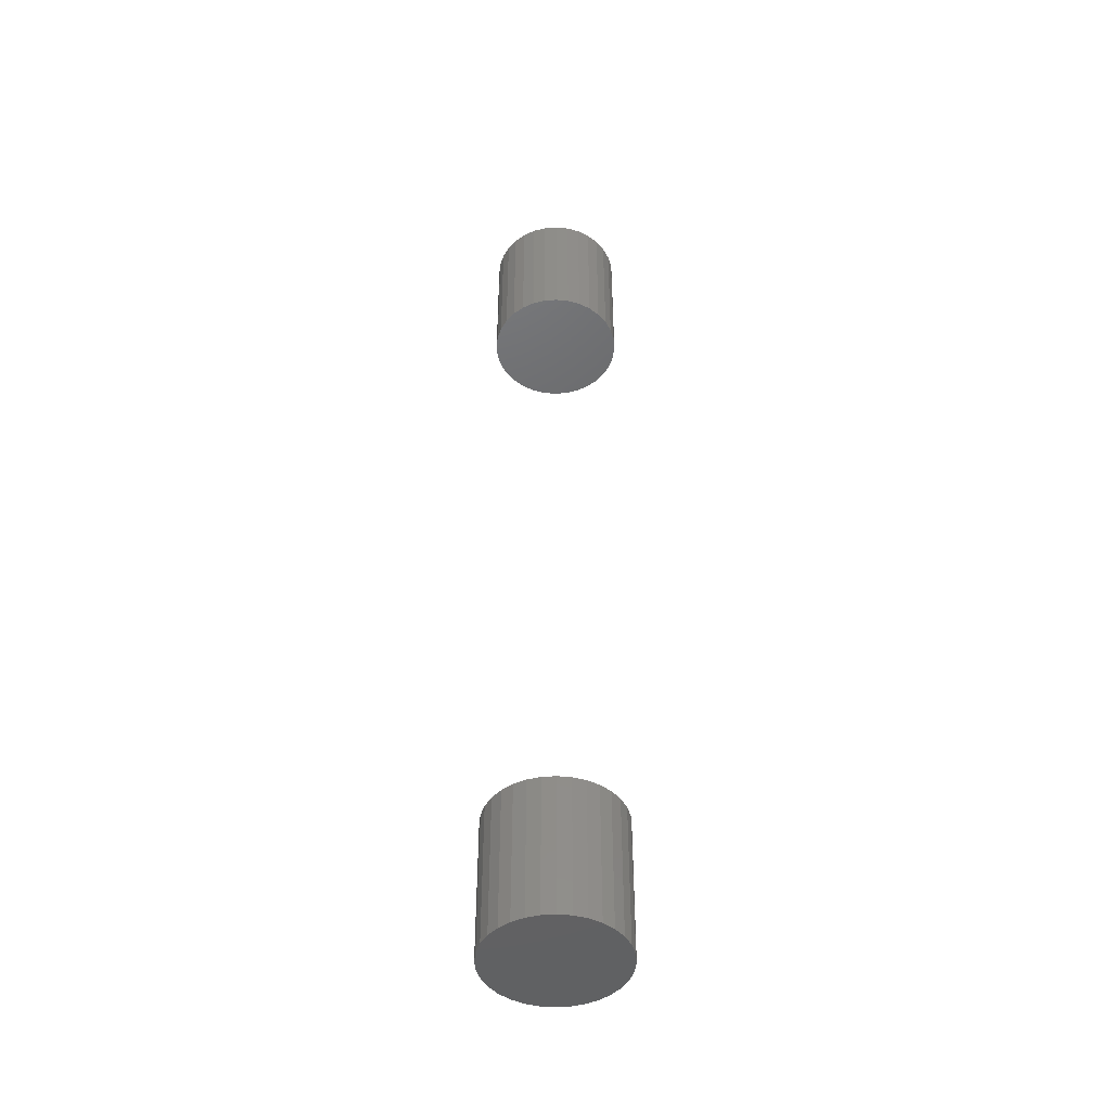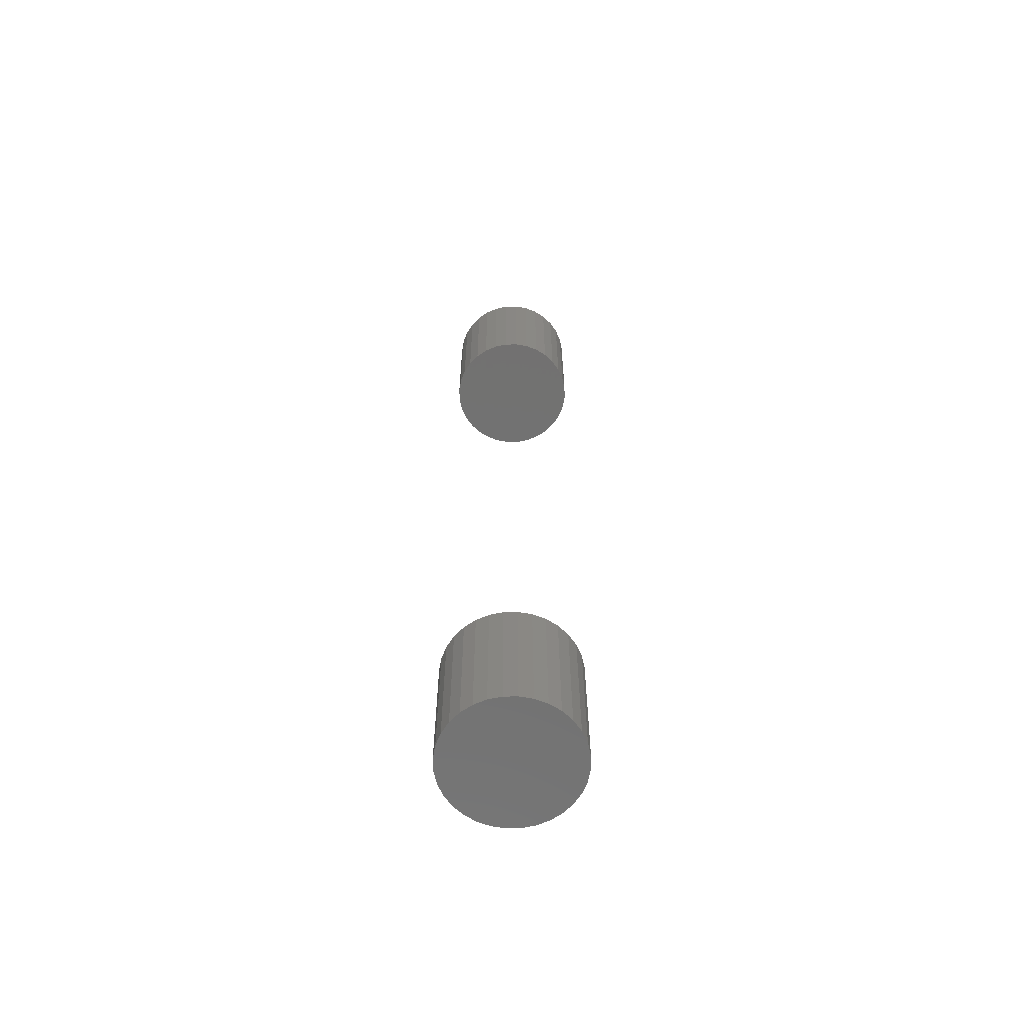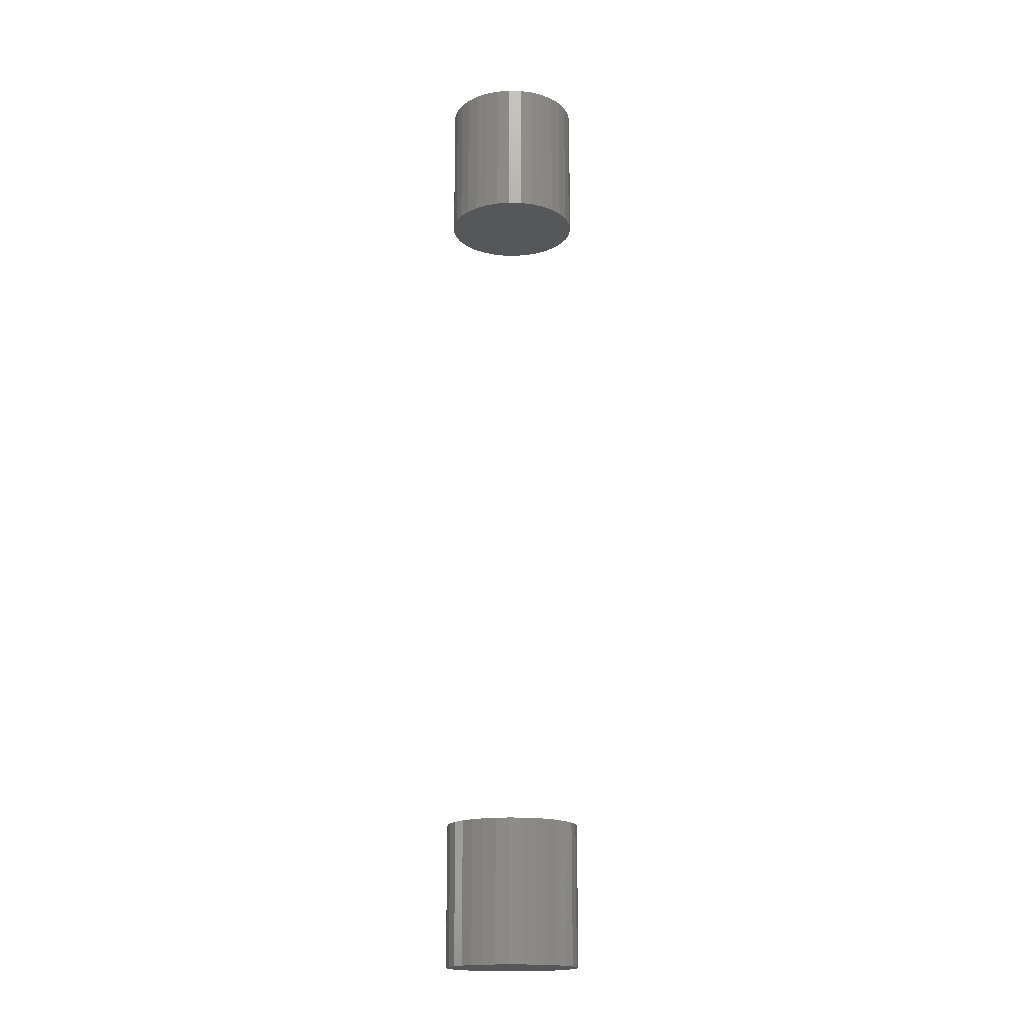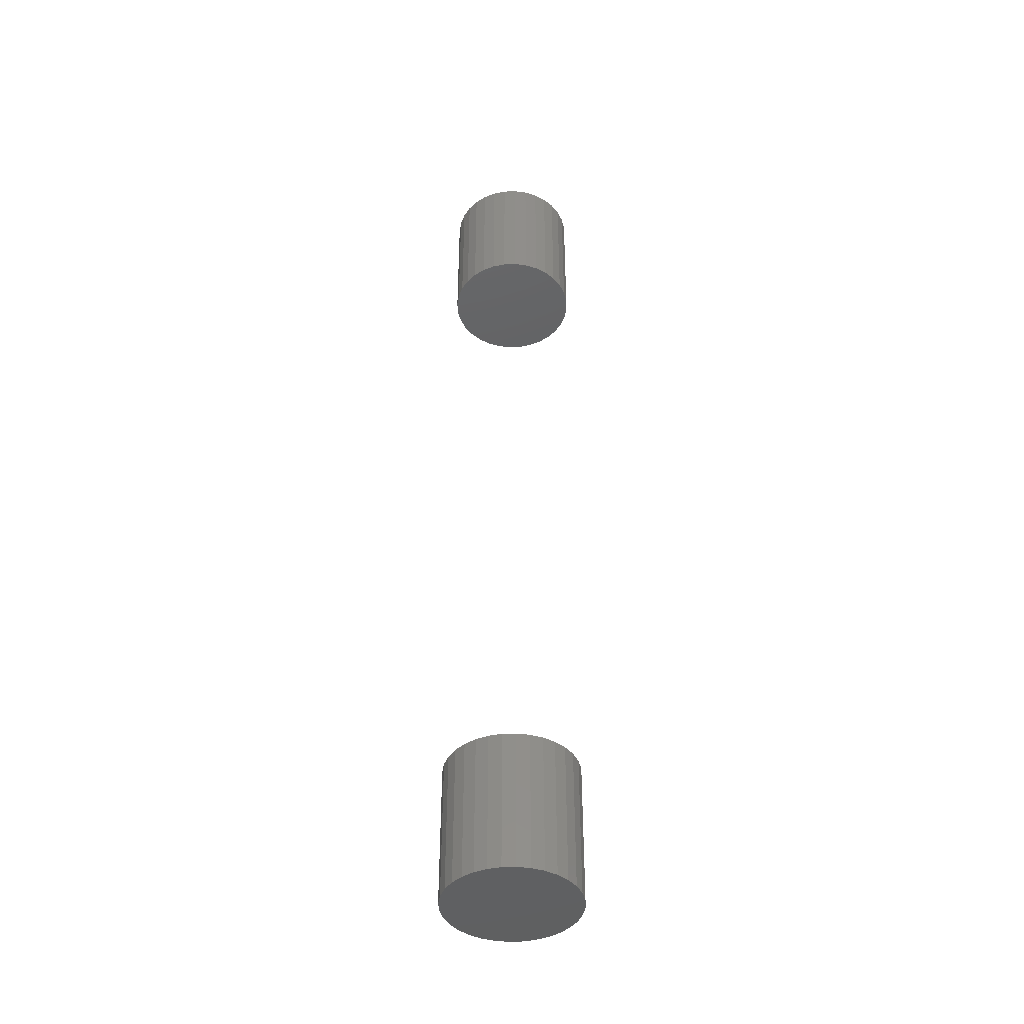
<metadata>
{"format":"stl","ext":"stl","renderer":"f3d","projection":"perspective","resolution":1024,"background":"white","views":[{"elev":-46.1,"azim":55.4,"up":"+Y"},{"elev":-63.9,"azim":74.2,"up":"+Y"},{"elev":-17.6,"azim":-98.4,"up":"+Y"},{"elev":-42.4,"azim":176.7,"up":"+Y"}]}
</metadata>
<code>
# stl→obj: 128 verts, 248 faces
v -0.05469 -0.6562 6.768e-18
v -0.05469 -0.7734 6.768e-18
v -0.05363 -0.6562 0.01078
v -0.05363 -0.7734 0.01078
v -0.05048 -0.6562 0.02115
v -0.05048 -0.7734 0.02115
v -0.04537 -0.6562 0.0307
v -0.04537 -0.7734 0.0307
v -0.0385 -0.6562 0.03908
v -0.0385 -0.7734 0.03908
v -0.03013 -0.6562 0.04595
v -0.03013 -0.7734 0.04595
v -0.02057 -0.6562 0.05106
v -0.02057 -0.7734 0.05106
v -0.01021 -0.6562 0.0542
v -0.01021 -0.7734 0.0542
v 0.0005757 -0.6562 0.05526
v 0.0005757 -0.7734 0.05526
v 0.01136 -0.6562 0.0542
v 0.01136 -0.7734 0.0542
v 0.02172 -0.6562 0.05106
v 0.02172 -0.7734 0.05106
v 0.03128 -0.6562 0.04595
v 0.03128 -0.7734 0.04595
v 0.03965 -0.6562 0.03908
v 0.03965 -0.7734 0.03908
v 0.04653 -0.6562 0.0307
v 0.04653 -0.7734 0.0307
v 0.05163 -0.6562 0.02115
v 0.05163 -0.7734 0.02115
v 0.05478 -0.6562 0.01078
v 0.05478 -0.7734 0.01078
v 0.05584 -0.6562 -2.03e-17
v 0.05584 -0.7734 -6.768e-18
v -0.05469 0.02344 6.768e-18
v -0.05469 -0.09375 6.768e-18
v -0.05363 0.02344 0.01078
v -0.05363 -0.09375 0.01078
v -0.05048 0.02344 0.02115
v -0.05048 -0.09375 0.02115
v -0.04537 0.02344 0.0307
v -0.04537 -0.09375 0.0307
v -0.0385 0.02344 0.03908
v -0.0385 -0.09375 0.03908
v -0.03013 0.02344 0.04595
v -0.03013 -0.09375 0.04595
v -0.02057 0.02344 0.05106
v -0.02057 -0.09375 0.05106
v -0.01021 0.02344 0.0542
v -0.01021 -0.09375 0.0542
v 0.0005757 0.02344 0.05526
v 0.0005757 -0.09375 0.05526
v 0.01136 0.02344 0.0542
v 0.01136 -0.09375 0.0542
v 0.02172 0.02344 0.05106
v 0.02172 -0.09375 0.05106
v 0.03128 0.02344 0.04595
v 0.03128 -0.09375 0.04595
v 0.03965 0.02344 0.03908
v 0.03965 -0.09375 0.03908
v 0.04653 0.02344 0.0307
v 0.04653 -0.09375 0.0307
v 0.05163 0.02344 0.02115
v 0.05163 -0.09375 0.02115
v 0.05478 0.02344 0.01078
v 0.05478 -0.09375 0.01078
v 0.05584 0.02344 -2.03e-17
v 0.05584 -0.09375 -6.768e-18
v 0.05478 -0.6562 -0.01078
v 0.05478 -0.7734 -0.01078
v 0.05163 -0.6562 -0.02115
v 0.05163 -0.7734 -0.02115
v 0.04653 -0.6562 -0.0307
v 0.04653 -0.7734 -0.0307
v 0.03965 -0.6562 -0.03908
v 0.03965 -0.7734 -0.03908
v 0.03128 -0.6562 -0.04595
v 0.03128 -0.7734 -0.04595
v 0.02172 -0.6562 -0.05106
v 0.02172 -0.7734 -0.05106
v 0.01136 -0.6562 -0.0542
v 0.01136 -0.7734 -0.0542
v 0.0005757 -0.6562 -0.05526
v 0.0005757 -0.7734 -0.05526
v -0.01021 -0.6562 -0.0542
v -0.01021 -0.7734 -0.0542
v -0.02057 -0.6562 -0.05106
v -0.02057 -0.7734 -0.05106
v -0.03013 -0.6562 -0.04595
v -0.03013 -0.7734 -0.04595
v -0.0385 -0.6562 -0.03908
v -0.0385 -0.7734 -0.03908
v -0.04537 -0.6562 -0.0307
v -0.04537 -0.7734 -0.0307
v -0.05048 -0.6562 -0.02115
v -0.05048 -0.7734 -0.02115
v -0.05363 -0.6562 -0.01078
v -0.05363 -0.7734 -0.01078
v 0.05478 0.02344 -0.01078
v 0.05478 -0.09375 -0.01078
v 0.05163 0.02344 -0.02115
v 0.05163 -0.09375 -0.02115
v 0.04653 0.02344 -0.0307
v 0.04653 -0.09375 -0.0307
v 0.03965 0.02344 -0.03908
v 0.03965 -0.09375 -0.03908
v 0.03128 0.02344 -0.04595
v 0.03128 -0.09375 -0.04595
v 0.02172 0.02344 -0.05106
v 0.02172 -0.09375 -0.05106
v 0.01136 0.02344 -0.0542
v 0.01136 -0.09375 -0.0542
v 0.0005757 0.02344 -0.05526
v 0.0005757 -0.09375 -0.05526
v -0.01021 0.02344 -0.0542
v -0.01021 -0.09375 -0.0542
v -0.02057 0.02344 -0.05106
v -0.02057 -0.09375 -0.05106
v -0.03013 0.02344 -0.04595
v -0.03013 -0.09375 -0.04595
v -0.0385 0.02344 -0.03908
v -0.0385 -0.09375 -0.03908
v -0.04537 0.02344 -0.0307
v -0.04537 -0.09375 -0.0307
v -0.05048 0.02344 -0.02115
v -0.05048 -0.09375 -0.02115
v -0.05363 0.02344 -0.01078
v -0.05363 -0.09375 -0.01078
f 1 2 3
f 3 2 4
f 3 4 5
f 5 4 6
f 5 6 7
f 7 6 8
f 7 8 9
f 9 8 10
f 9 10 11
f 11 10 12
f 11 12 13
f 13 12 14
f 13 14 15
f 15 14 16
f 15 16 17
f 17 16 18
f 17 18 19
f 19 18 20
f 19 20 21
f 21 20 22
f 21 22 23
f 23 22 24
f 23 24 25
f 25 24 26
f 25 26 27
f 27 26 28
f 27 28 29
f 29 28 30
f 29 30 31
f 31 30 32
f 31 32 33
f 33 32 34
f 35 36 37
f 37 36 38
f 37 38 39
f 39 38 40
f 39 40 41
f 41 40 42
f 41 42 43
f 43 42 44
f 43 44 45
f 45 44 46
f 45 46 47
f 47 46 48
f 47 48 49
f 49 48 50
f 49 50 51
f 51 50 52
f 51 52 53
f 53 52 54
f 53 54 55
f 55 54 56
f 55 56 57
f 57 56 58
f 57 58 59
f 59 58 60
f 59 60 61
f 61 60 62
f 61 62 63
f 63 62 64
f 63 64 65
f 65 64 66
f 65 66 67
f 67 66 68
f 33 34 69
f 69 34 70
f 69 70 71
f 71 70 72
f 71 72 73
f 73 72 74
f 73 74 75
f 75 74 76
f 75 76 77
f 77 76 78
f 77 78 79
f 79 78 80
f 79 80 81
f 81 80 82
f 81 82 83
f 83 82 84
f 83 84 85
f 85 84 86
f 85 86 87
f 87 86 88
f 87 88 89
f 89 88 90
f 89 90 91
f 91 90 92
f 91 92 93
f 93 92 94
f 93 94 95
f 95 94 96
f 95 96 97
f 97 96 98
f 97 98 1
f 1 98 2
f 67 68 99
f 99 68 100
f 99 100 101
f 101 100 102
f 101 102 103
f 103 102 104
f 103 104 105
f 105 104 106
f 105 106 107
f 107 106 108
f 107 108 109
f 109 108 110
f 109 110 111
f 111 110 112
f 111 112 113
f 113 112 114
f 113 114 115
f 115 114 116
f 115 116 117
f 117 116 118
f 117 118 119
f 119 118 120
f 119 120 121
f 121 120 122
f 121 122 123
f 123 122 124
f 123 124 125
f 125 124 126
f 125 126 127
f 127 126 128
f 127 128 35
f 35 128 36
f 50 54 52
f 54 50 48
f 54 48 56
f 56 48 46
f 56 46 58
f 58 46 44
f 58 44 60
f 60 44 42
f 60 42 62
f 62 42 40
f 62 40 64
f 102 124 104
f 104 124 122
f 104 122 106
f 106 122 120
f 106 120 108
f 108 120 118
f 108 118 110
f 110 118 116
f 110 116 112
f 112 116 114
f 64 40 66
f 66 40 38
f 66 38 68
f 68 38 36
f 68 36 100
f 100 36 128
f 100 128 102
f 102 128 126
f 102 126 124
f 17 19 15
f 13 15 19
f 21 13 19
f 11 13 21
f 23 11 21
f 9 11 23
f 25 9 23
f 7 9 25
f 27 7 25
f 5 7 27
f 29 5 27
f 73 93 71
f 91 93 73
f 75 91 73
f 89 91 75
f 77 89 75
f 87 89 77
f 79 87 77
f 85 87 79
f 81 85 79
f 83 85 81
f 93 95 71
f 71 95 97
f 71 97 69
f 69 97 1
f 69 1 33
f 33 1 3
f 33 3 31
f 31 3 5
f 31 5 29
f 51 53 49
f 47 49 53
f 55 47 53
f 45 47 55
f 57 45 55
f 43 45 57
f 59 43 57
f 41 43 59
f 61 41 59
f 39 41 61
f 63 39 61
f 103 123 101
f 121 123 103
f 105 121 103
f 119 121 105
f 107 119 105
f 117 119 107
f 109 117 107
f 115 117 109
f 111 115 109
f 113 115 111
f 123 125 101
f 101 125 127
f 101 127 99
f 99 127 35
f 99 35 67
f 67 35 37
f 67 37 65
f 65 37 39
f 65 39 63
f 16 20 18
f 20 16 14
f 20 14 22
f 22 14 12
f 22 12 24
f 24 12 10
f 24 10 26
f 26 10 8
f 26 8 28
f 28 8 6
f 28 6 30
f 72 94 74
f 74 94 92
f 74 92 76
f 76 92 90
f 76 90 78
f 78 90 88
f 78 88 80
f 80 88 86
f 80 86 82
f 82 86 84
f 30 6 32
f 32 6 4
f 32 4 34
f 34 4 2
f 34 2 70
f 70 2 98
f 70 98 72
f 72 98 96
f 72 96 94

</code>
